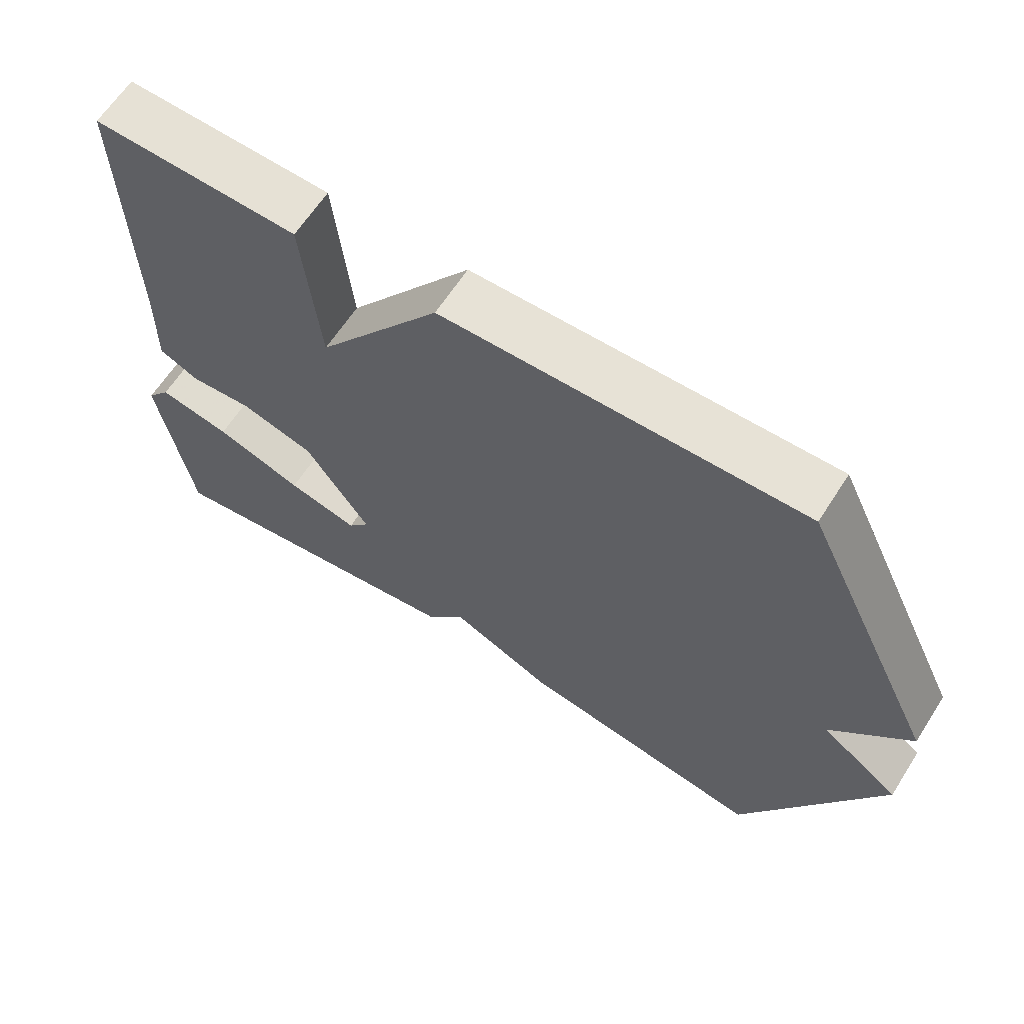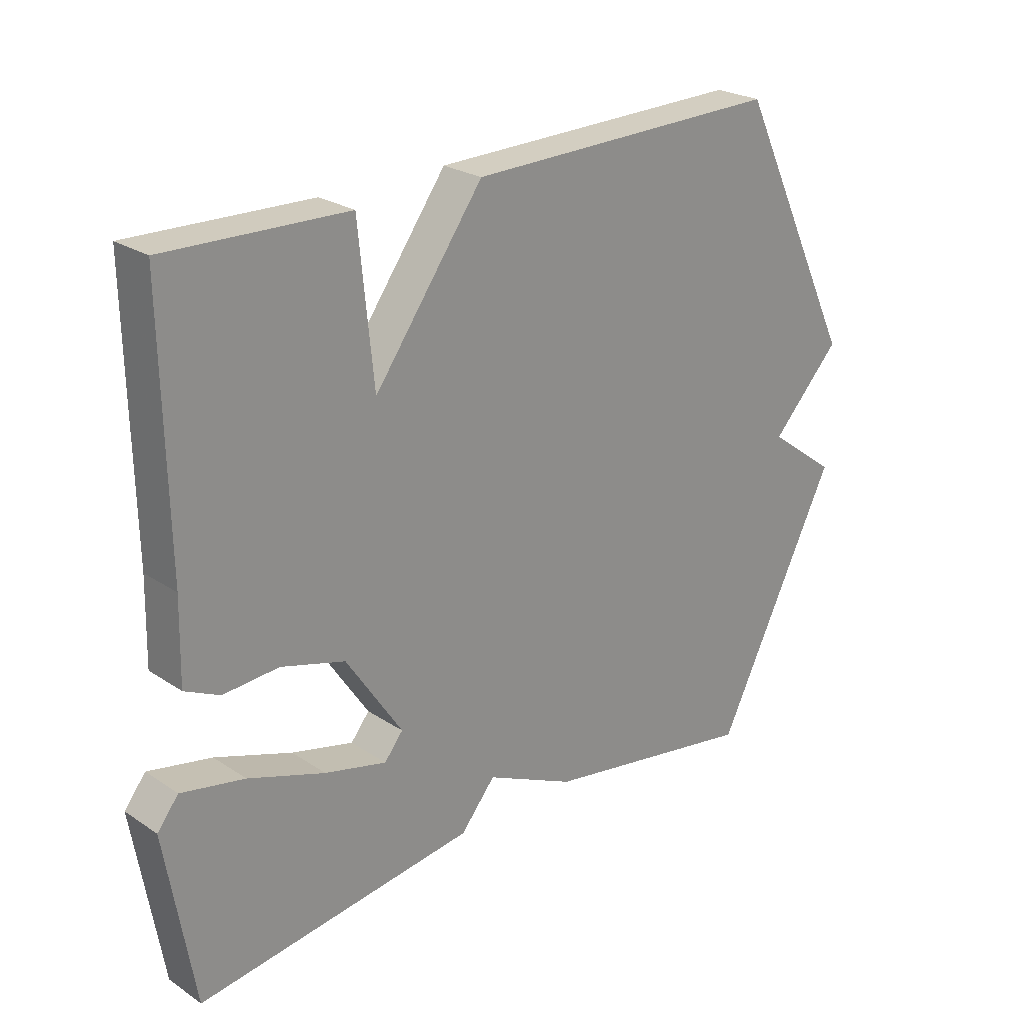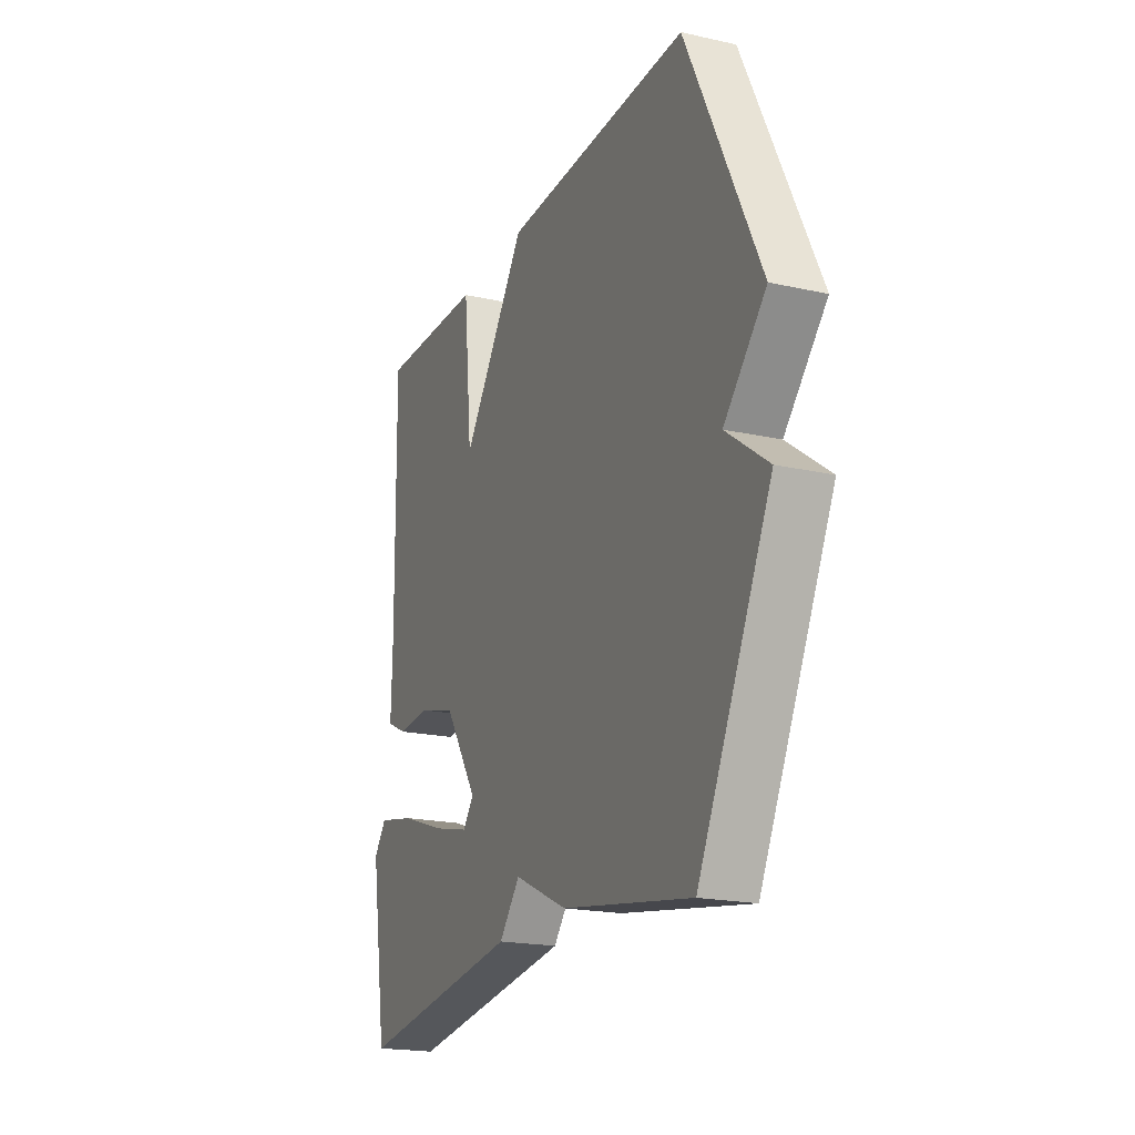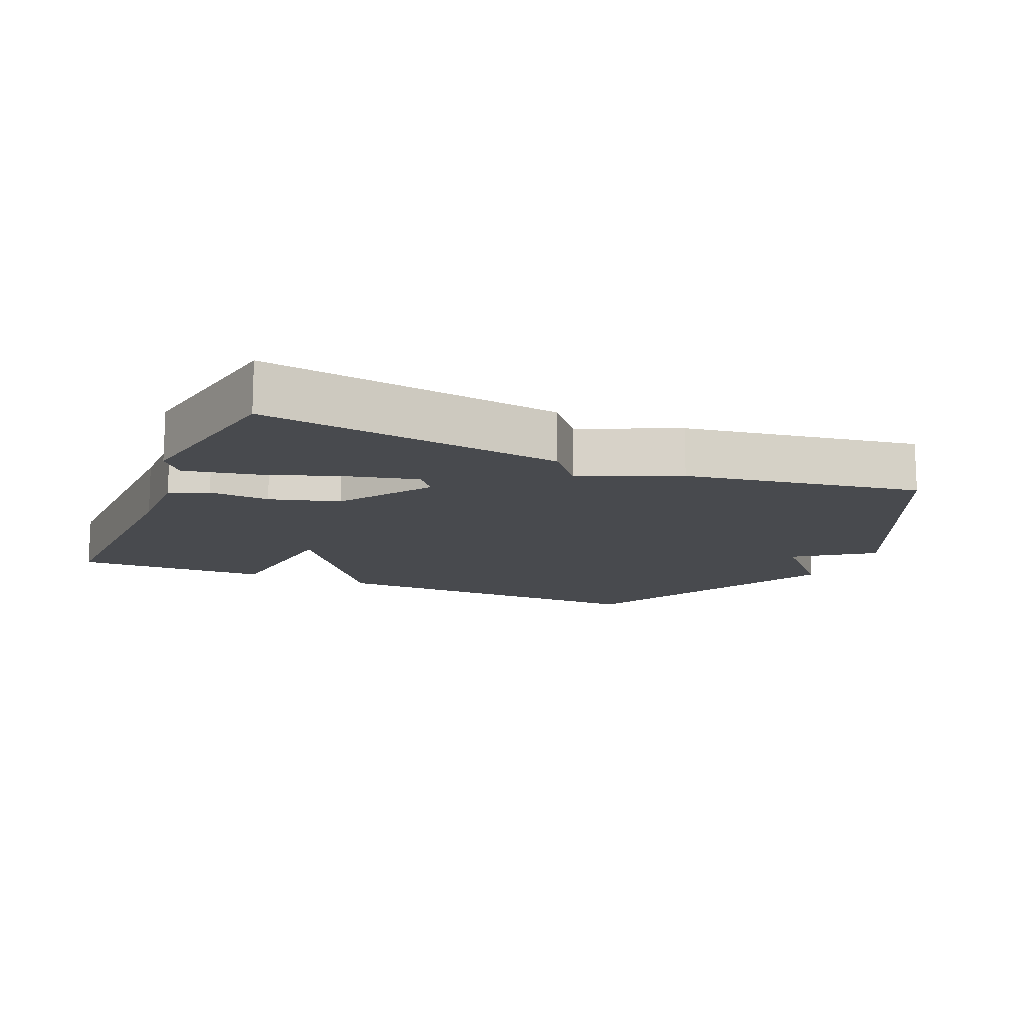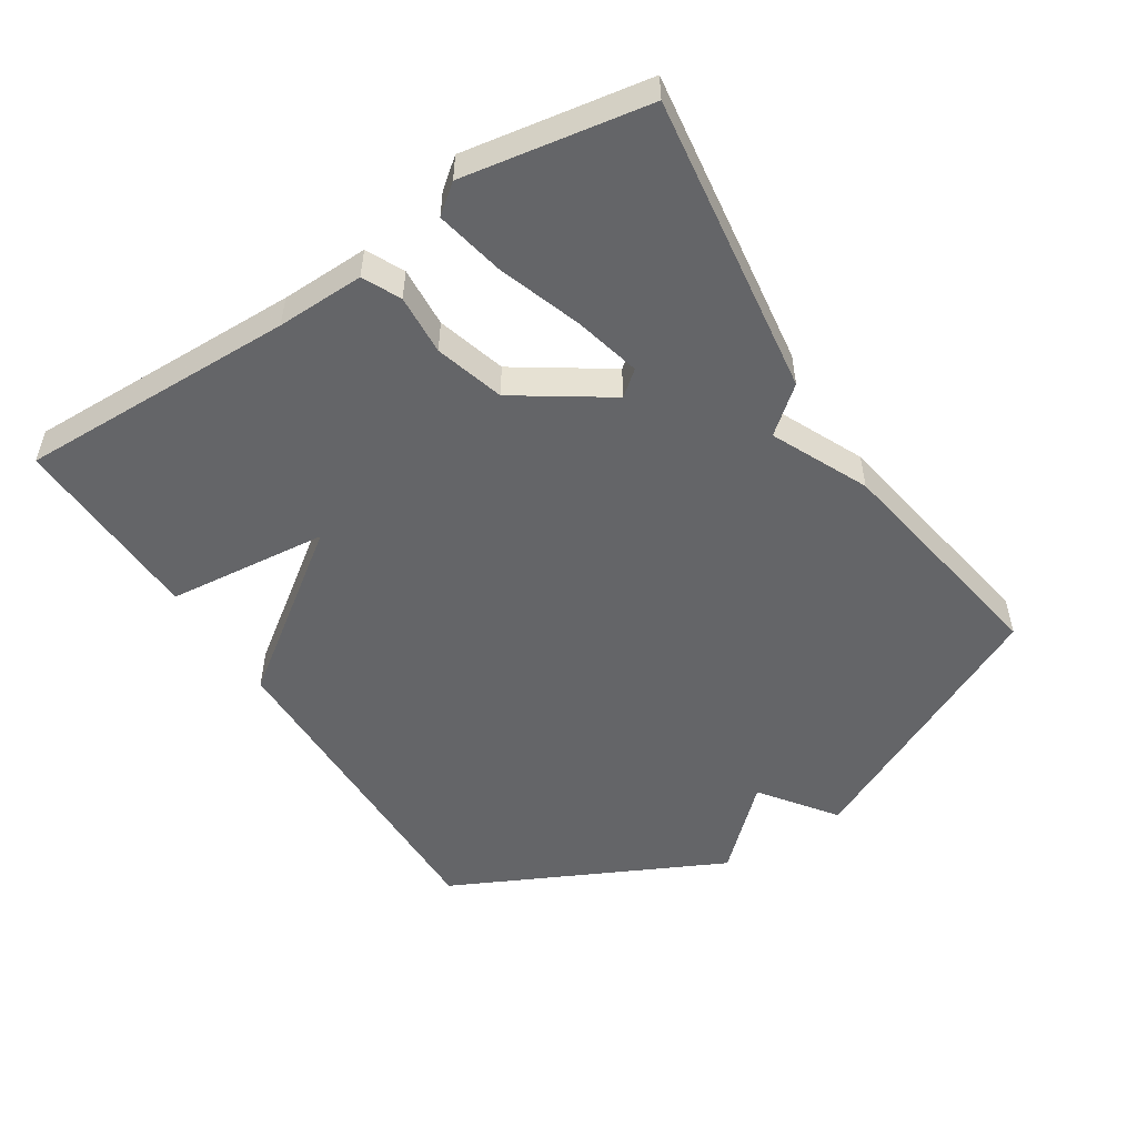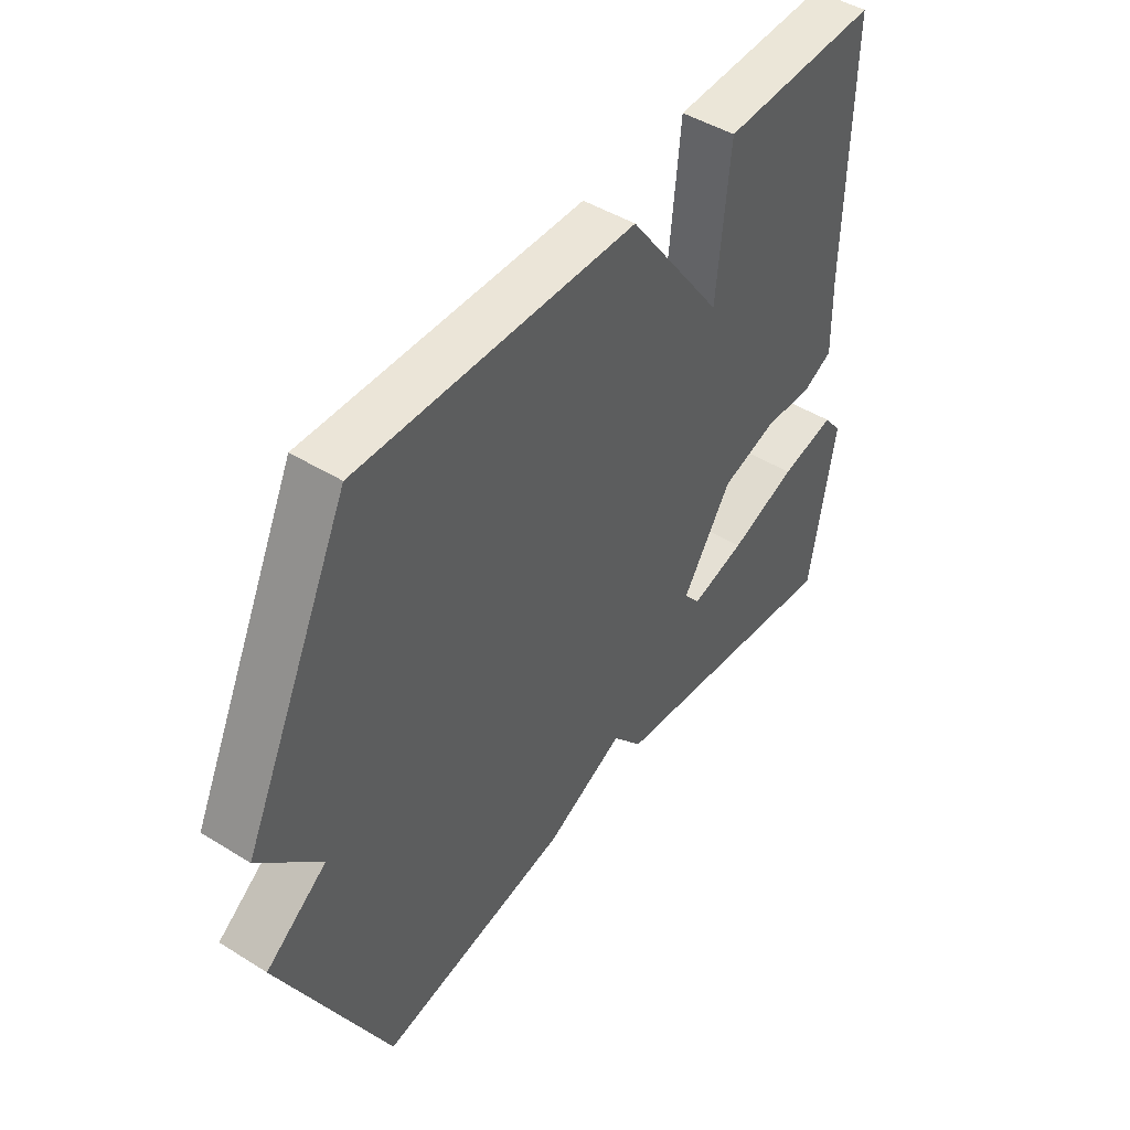
<metadata>
{"format":"obj","ext":"obj","renderer":"f3d","projection":"perspective","resolution":1024,"background":"white","views":[{"elev":63.7,"azim":-147.3,"up":"+Z"},{"elev":24.6,"azim":137.1,"up":"+Z"},{"elev":-20.0,"azim":-112.3,"up":"+Z"},{"elev":-13.2,"azim":156.3,"up":"+Y"},{"elev":-51.6,"azim":122.5,"up":"+Y"},{"elev":46.1,"azim":-54.6,"up":"+Z"}]}
</metadata>
<code>
v 0.5 0.07 -0.5
v 0.05 0.07 -0.44
v -0.006 0.07 -0.373
v -0.15 0.07 -0.44
v -0.5 0.07 -0.5
v -0.696 0.07 -0.106
v -0.584 0.07 -0.024
v -0.696 0.07 0.094
v -0.5 0.07 0.5
v 0.009 0.07 0.491
v 0.185 0.07 0.249
v 0.209 0.07 0.491
v 0.5 0.07 0.5
v 0.493 0.07 0.085
v 0.496 0.07 -0.046
v 0.44 0.07 -0.073
v 0.35 0.07 -0.067
v 0.247 0.07 -0.097
v 0.156 0.07 -0.234
v 0.186 0.07 -0.271
v 0.286 0.07 -0.246
v 0.41 0.07 -0.203
v 0.512 0.07 -0.182
v 0.546 0.07 -0.225
v 0.5 0 -0.5
v 0.05 0 -0.44
v -0.006 0 -0.373
v -0.15 0 -0.44
v -0.5 0 -0.5
v -0.696 0 -0.106
v -0.584 0 -0.024
v -0.696 0 0.094
v -0.5 0 0.5
v 0.009 0 0.491
v 0.185 0 0.249
v 0.209 0 0.491
v 0.5 0 0.5
v 0.493 0 0.085
v 0.496 0 -0.046
v 0.44 0 -0.073
v 0.35 0 -0.067
v 0.247 0 -0.097
v 0.156 0 -0.234
v 0.186 0 -0.271
v 0.286 0 -0.246
v 0.41 0 -0.203
v 0.512 0 -0.182
v 0.546 0 -0.225
f 1 2 3
f 24 1 3
f 23 24 3
f 22 23 3
f 21 22 3
f 20 21 3
f 5 6 7
f 4 5 7
f 3 4 7
f 20 3 7
f 19 20 7
f 9 10 11
f 8 9 11
f 7 8 11
f 19 7 11
f 18 19 11
f 12 13 14
f 11 12 14
f 18 11 14
f 17 18 14
f 14 15 16 17
f 27 26 25
f 27 25 48
f 27 48 47
f 27 47 46
f 27 46 45
f 27 45 44
f 31 30 29
f 31 29 28
f 31 28 27
f 31 27 44
f 31 44 43
f 35 34 33
f 35 33 32
f 35 32 31
f 35 31 43
f 35 43 42
f 38 37 36
f 38 36 35
f 38 35 42
f 38 42 41
f 41 40 39 38
f 1 25 26 2
f 2 26 27 3
f 3 27 28 4
f 4 28 29 5
f 5 29 30 6
f 6 30 31 7
f 7 31 32 8
f 8 32 33 9
f 9 33 34 10
f 10 34 35 11
f 11 35 36 12
f 12 36 37 13
f 13 37 38 14
f 14 38 39 15
f 15 39 40 16
f 16 40 41 17
f 17 41 42 18
f 18 42 43 19
f 19 43 44 20
f 20 44 45 21
f 21 45 46 22
f 22 46 47 23
f 23 47 48 24
f 24 48 25 1

</code>
